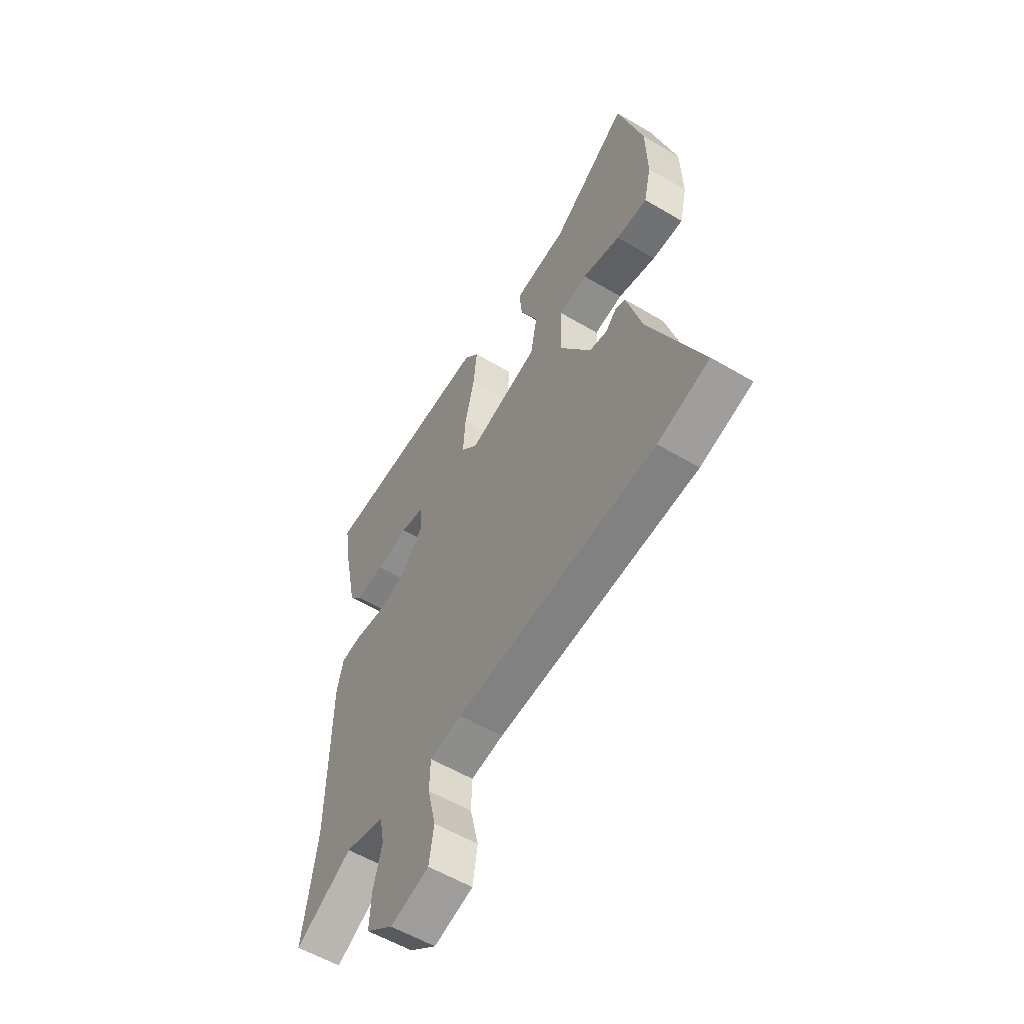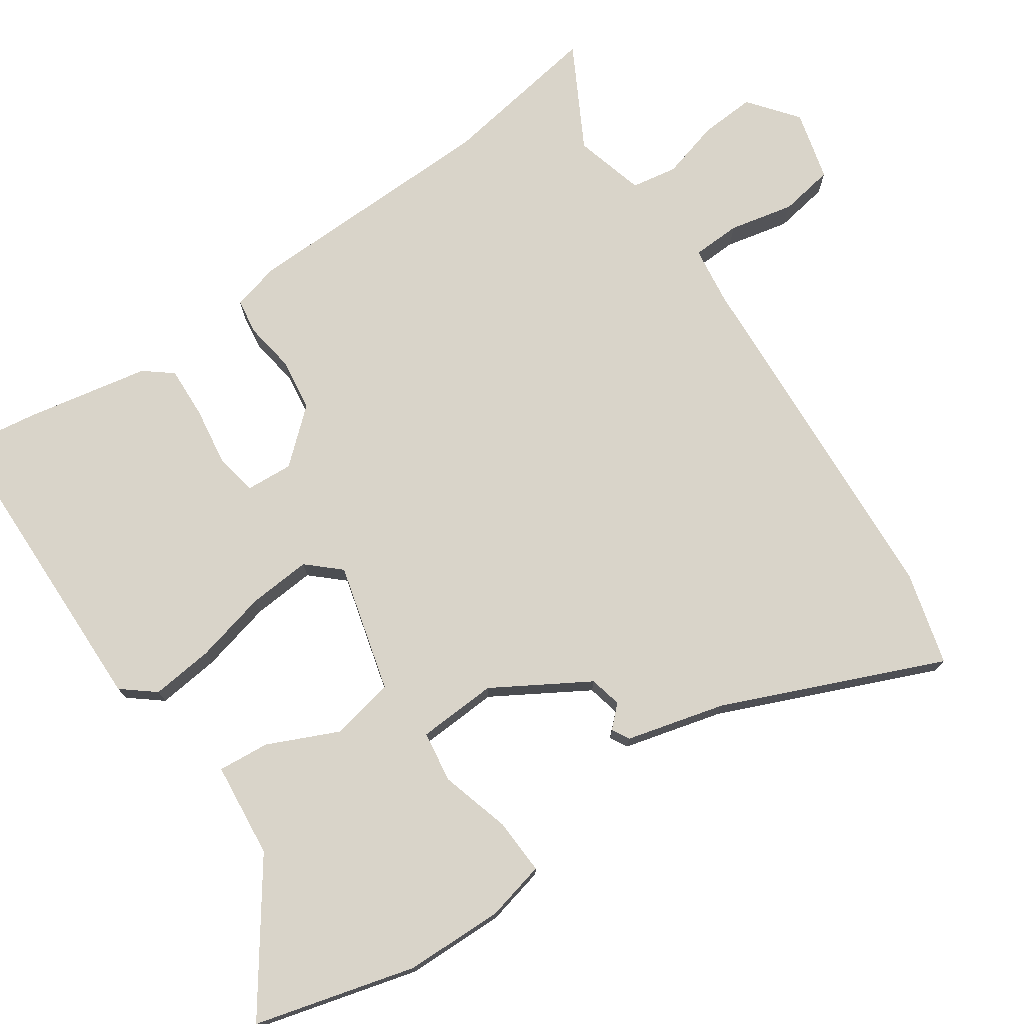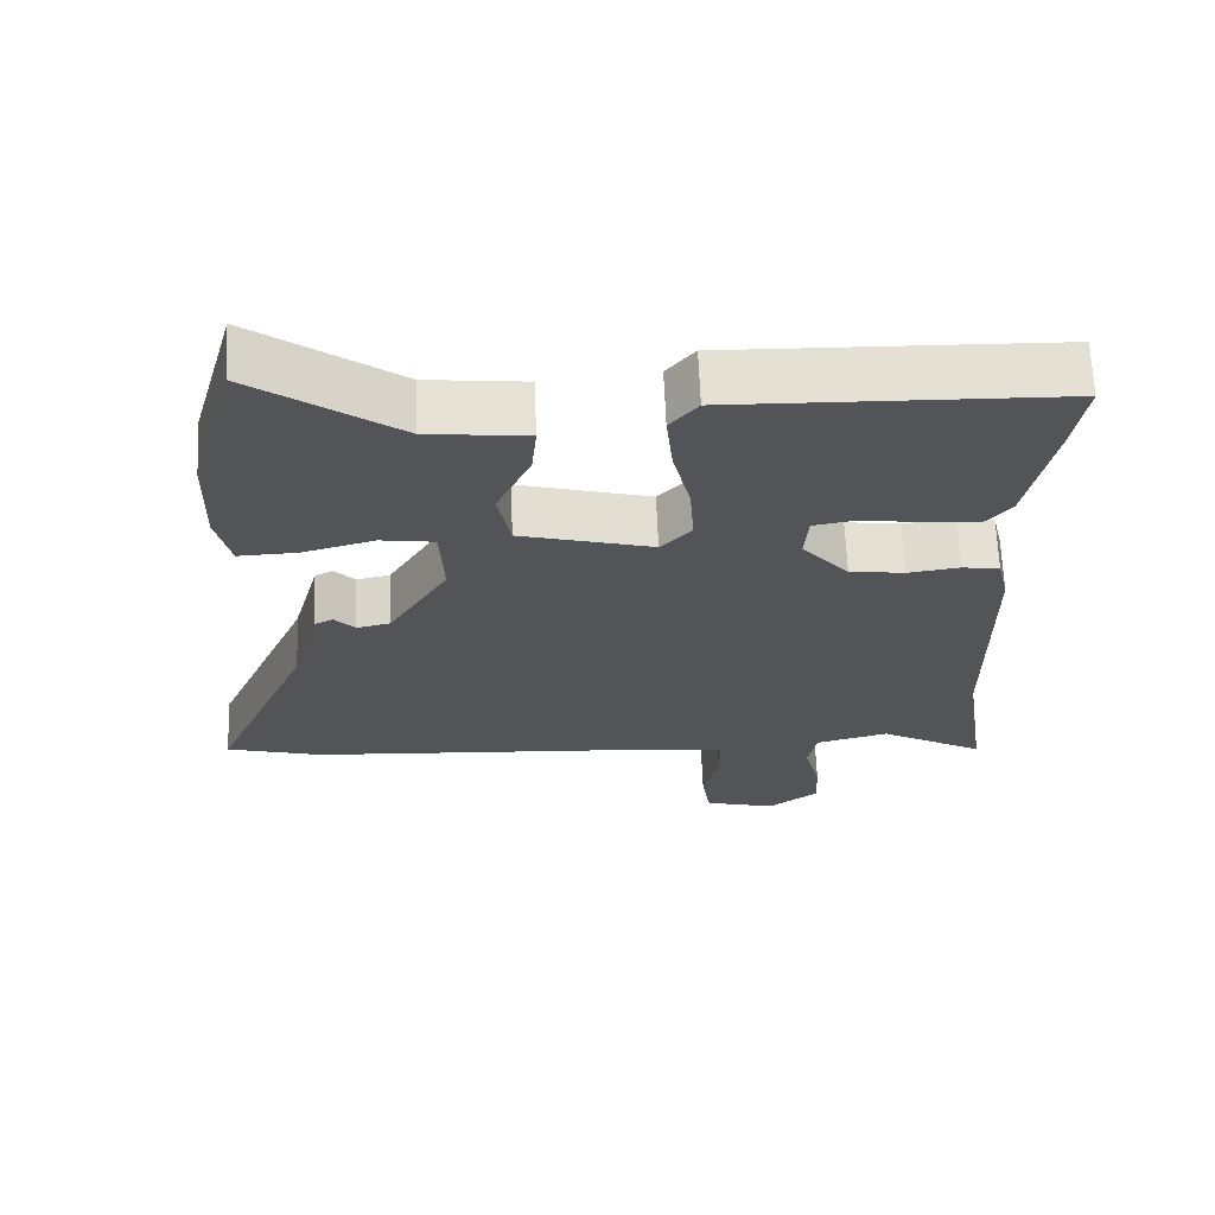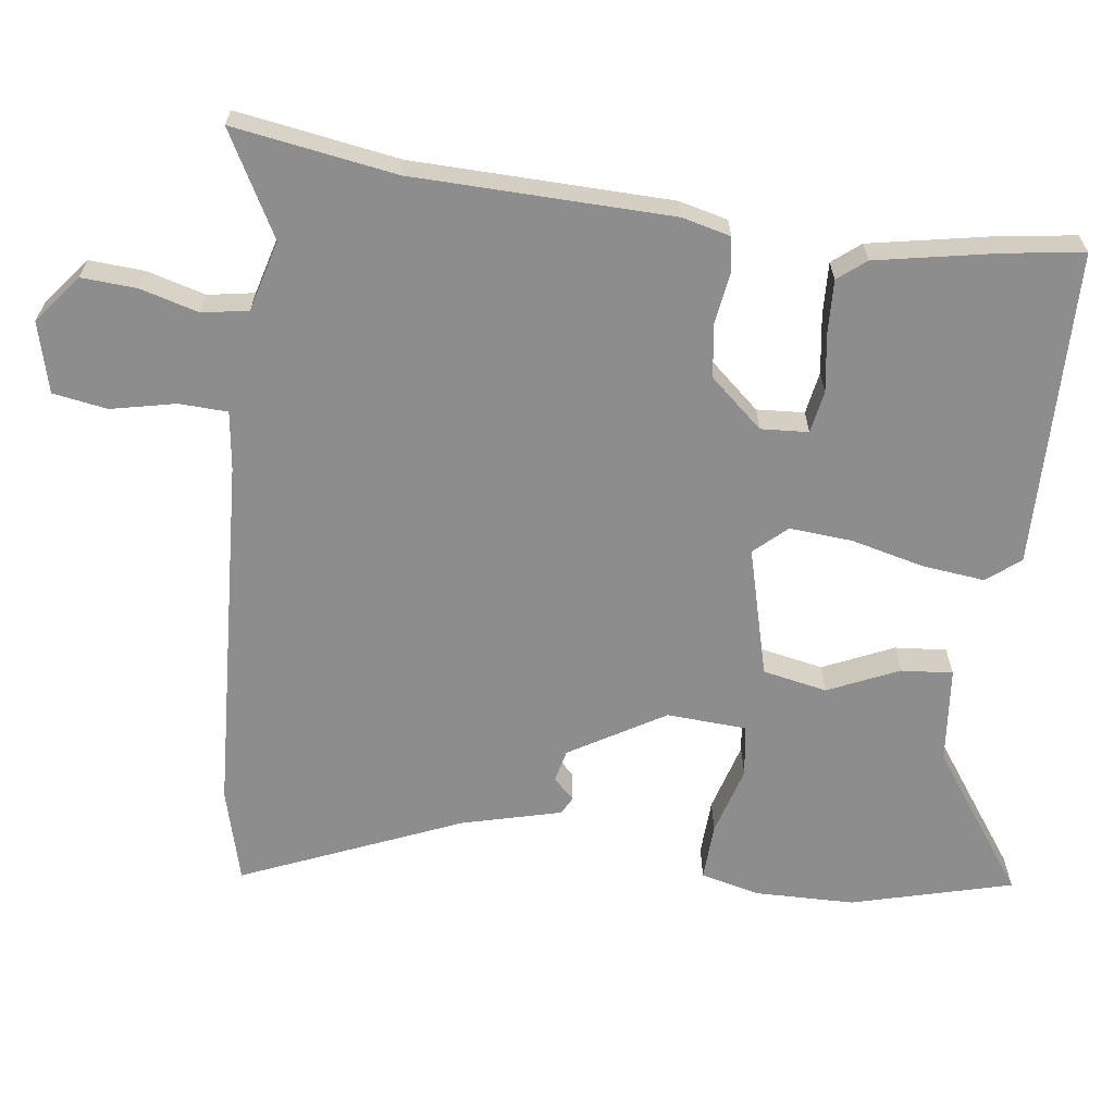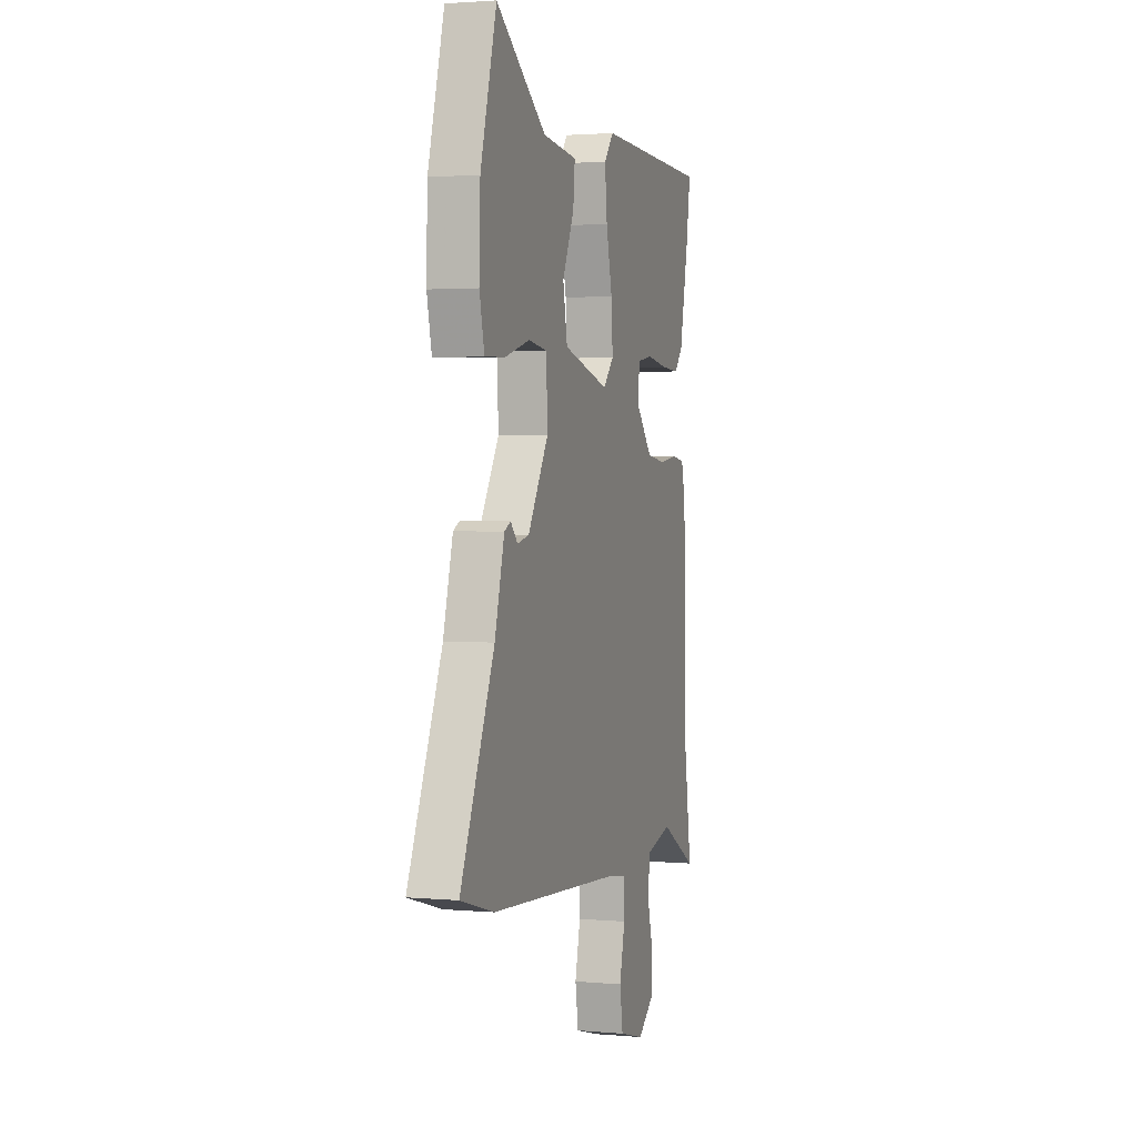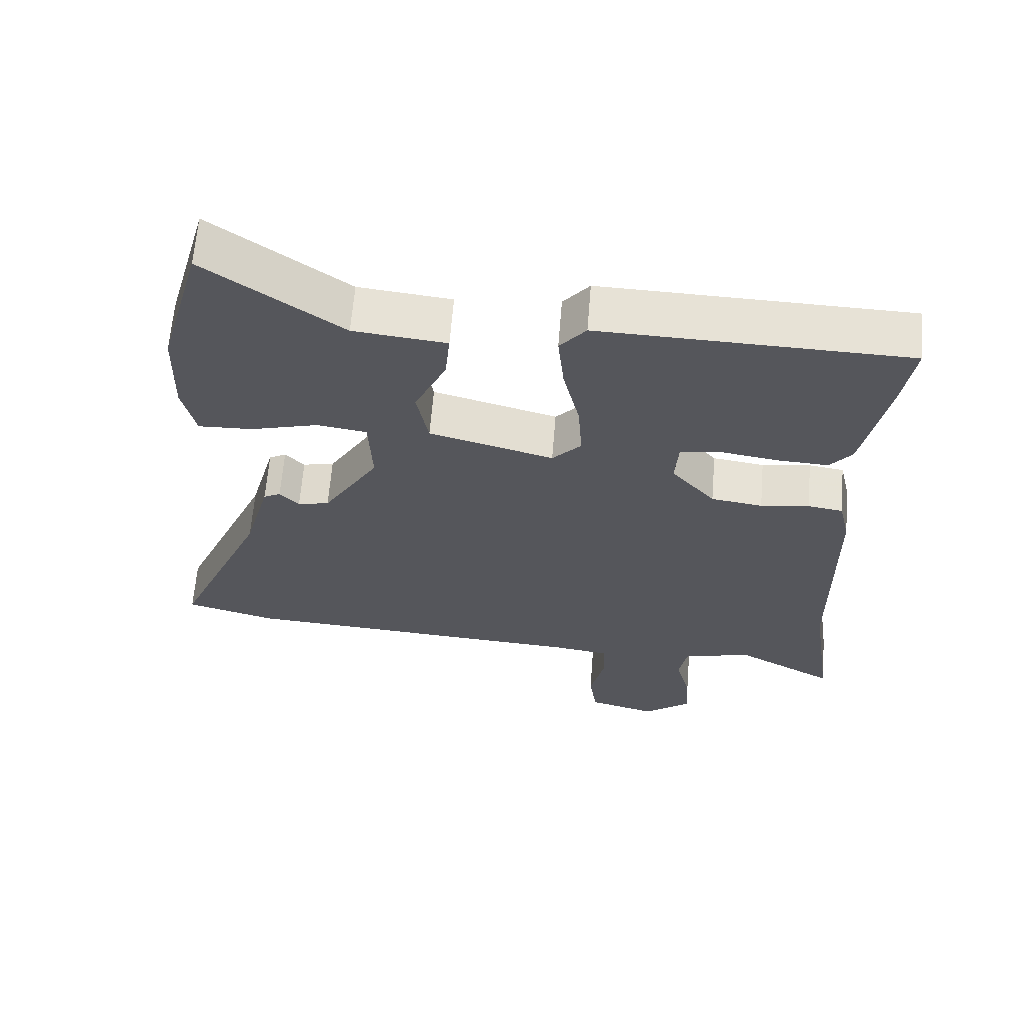
<metadata>
{"format":"obj","ext":"obj","renderer":"f3d","projection":"perspective","resolution":1024,"background":"white","views":[{"elev":-57.1,"azim":58.3,"up":"+Z"},{"elev":74.9,"azim":55.0,"up":"+Y"},{"elev":66.3,"azim":177.6,"up":"+Z"},{"elev":-64.7,"azim":-98.2,"up":"+Y"},{"elev":2.2,"azim":107.4,"up":"+Z"},{"elev":63.7,"azim":-175.4,"up":"+Z"}]}
</metadata>
<code>
v 0.603 0.07 -0.471
v 0.471 0.07 -0.508
v -0.04 0.07 -0.542
v -0.122 0.07 -0.554
v -0.124 0.07 -0.623
v -0.103 0.07 -0.714
v -0.115 0.07 -0.791
v -0.214 0.07 -0.818
v -0.283 0.07 -0.765
v -0.279 0.07 -0.687
v -0.257 0.07 -0.604
v -0.269 0.07 -0.539
v -0.369 0.07 -0.513
v -0.514 0.07 -0.594
v -0.48 0.07 -0.364
v -0.476 0.07 0.001
v -0.46 0.07 0.07
v -0.409 0.07 0.078
v -0.338 0.07 0.068
v -0.263 0.07 0.079
v -0.199 0.07 0.154
v -0.204 0.07 0.221
v -0.264 0.07 0.231
v -0.347 0.07 0.218
v -0.421 0.07 0.214
v -0.453 0.07 0.253
v -0.488 0.07 0.425
v -0.505 0.07 0.534
v -0.059 0.07 0.547
v -0.021 0.07 0.501
v -0.03 0.07 0.412
v -0.054 0.07 0.309
v -0.06 0.07 0.22
v -0.018 0.07 0.175
v 0.163 0.07 0.225
v 0.18 0.07 0.316
v 0.134 0.07 0.415
v 0.127 0.07 0.488
v 0.262 0.07 0.503
v 0.459 0.07 0.646
v 0.522 0.07 0.42
v 0.526 0.07 0.28
v 0.507 0.07 0.196
v 0.427 0.07 0.199
v 0.329 0.07 0.226
v 0.256 0.07 0.215
v 0.251 0.07 0.102
v 0.332 0.07 -0.031
v 0.378 0.07 -0.041
v 0.406 0.07 -0.011
v 0.431 0.07 -0.024
v 0.469 0.07 -0.164
v 0.603 0 -0.471
v 0.471 0 -0.508
v -0.04 0 -0.542
v -0.122 0 -0.554
v -0.124 0 -0.623
v -0.103 0 -0.714
v -0.115 0 -0.791
v -0.214 0 -0.818
v -0.283 0 -0.765
v -0.279 0 -0.687
v -0.257 0 -0.604
v -0.269 0 -0.539
v -0.369 0 -0.513
v -0.514 0 -0.594
v -0.48 0 -0.364
v -0.476 0 0.001
v -0.46 0 0.07
v -0.409 0 0.078
v -0.338 0 0.068
v -0.263 0 0.079
v -0.199 0 0.154
v -0.204 0 0.221
v -0.264 0 0.231
v -0.347 0 0.218
v -0.421 0 0.214
v -0.453 0 0.253
v -0.488 0 0.425
v -0.505 0 0.534
v -0.059 0 0.547
v -0.021 0 0.501
v -0.03 0 0.412
v -0.054 0 0.309
v -0.06 0 0.22
v -0.018 0 0.175
v 0.163 0 0.225
v 0.18 0 0.316
v 0.134 0 0.415
v 0.127 0 0.488
v 0.262 0 0.503
v 0.459 0 0.646
v 0.522 0 0.42
v 0.526 0 0.28
v 0.507 0 0.196
v 0.427 0 0.199
v 0.329 0 0.226
v 0.256 0 0.215
v 0.251 0 0.102
v 0.332 0 -0.031
v 0.378 0 -0.041
v 0.406 0 -0.011
v 0.431 0 -0.024
v 0.469 0 -0.164
f 49 50 51 52
f 1 2 3
f 52 1 3
f 49 52 3
f 48 49 3
f 47 48 3 4
f 46 47 4
f 43 44 45
f 42 43 45
f 41 42 45
f 40 41 45
f 39 40 45
f 39 45 46
f 38 39 46
f 37 38 46
f 36 37 46
f 35 36 46
f 34 35 46 4
f 30 31 32
f 29 30 32
f 28 29 32
f 27 28 32
f 26 27 32
f 25 26 32
f 24 25 32
f 23 24 32
f 22 23 32 33
f 33 34 4
f 22 33 4
f 21 22 4
f 17 18 19
f 16 17 19
f 15 16 19
f 15 19 20
f 14 15 20
f 13 14 20
f 20 21 4
f 13 20 4
f 12 13 4
f 9 10 11
f 8 9 11
f 7 8 11
f 6 7 11
f 5 6 11
f 4 5 11 12
f 104 103 102 101
f 55 54 53
f 55 53 104
f 55 104 101
f 55 101 100
f 56 55 100 99
f 56 99 98
f 97 96 95
f 97 95 94
f 97 94 93
f 97 93 92
f 97 92 91
f 98 97 91
f 98 91 90
f 98 90 89
f 98 89 88
f 98 88 87
f 56 98 87 86
f 84 83 82
f 84 82 81
f 84 81 80
f 84 80 79
f 84 79 78
f 84 78 77
f 84 77 76
f 84 76 75
f 85 84 75 74
f 56 86 85
f 56 85 74
f 56 74 73
f 71 70 69
f 71 69 68
f 71 68 67
f 72 71 67
f 72 67 66
f 72 66 65
f 56 73 72
f 56 72 65
f 56 65 64
f 63 62 61
f 63 61 60
f 63 60 59
f 63 59 58
f 63 58 57
f 64 63 57 56
f 1 53 54 2
f 2 54 55 3
f 3 55 56 4
f 4 56 57 5
f 5 57 58 6
f 6 58 59 7
f 7 59 60 8
f 8 60 61 9
f 9 61 62 10
f 10 62 63 11
f 11 63 64 12
f 12 64 65 13
f 13 65 66 14
f 14 66 67 15
f 15 67 68 16
f 16 68 69 17
f 17 69 70 18
f 18 70 71 19
f 19 71 72 20
f 20 72 73 21
f 21 73 74 22
f 22 74 75 23
f 23 75 76 24
f 24 76 77 25
f 25 77 78 26
f 26 78 79 27
f 27 79 80 28
f 28 80 81 29
f 29 81 82 30
f 30 82 83 31
f 31 83 84 32
f 32 84 85 33
f 33 85 86 34
f 34 86 87 35
f 35 87 88 36
f 36 88 89 37
f 37 89 90 38
f 38 90 91 39
f 39 91 92 40
f 40 92 93 41
f 41 93 94 42
f 42 94 95 43
f 43 95 96 44
f 44 96 97 45
f 45 97 98 46
f 46 98 99 47
f 47 99 100 48
f 48 100 101 49
f 49 101 102 50
f 50 102 103 51
f 51 103 104 52
f 52 104 53 1

</code>
